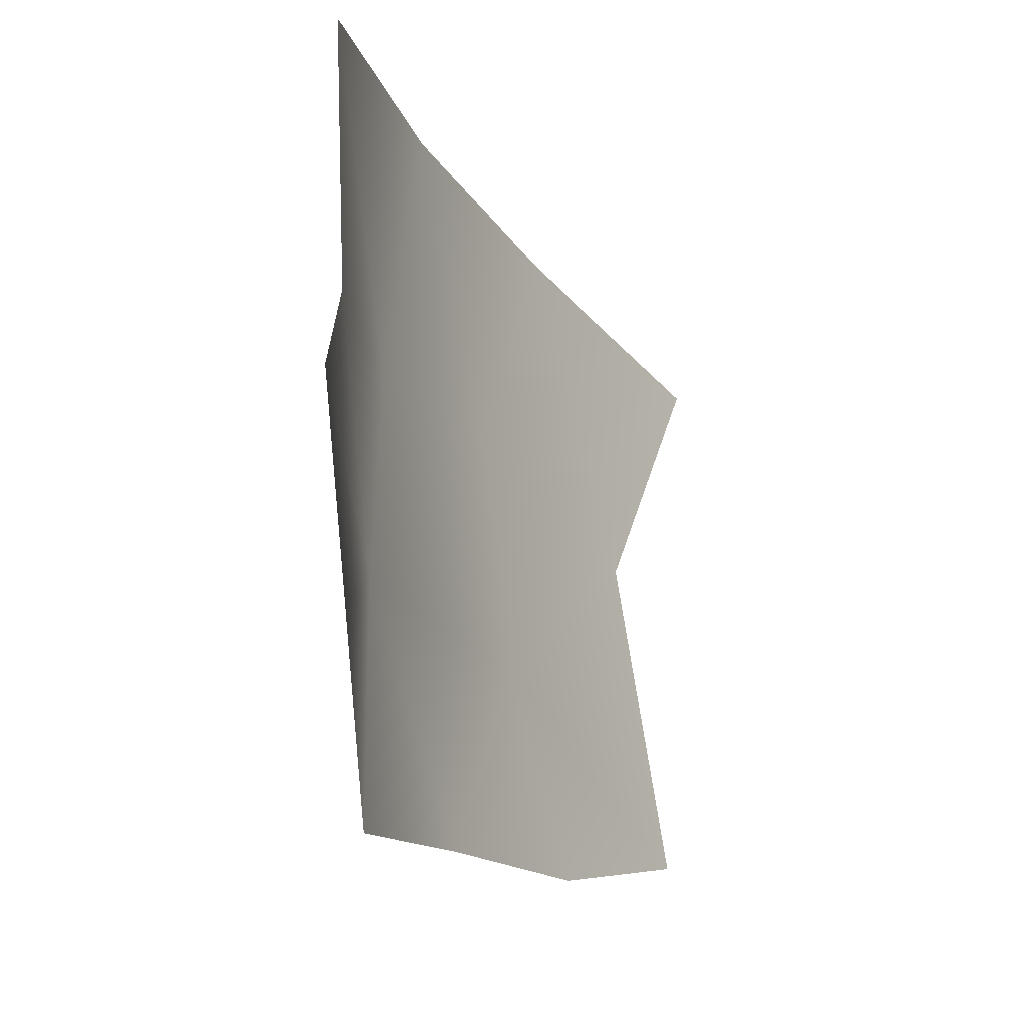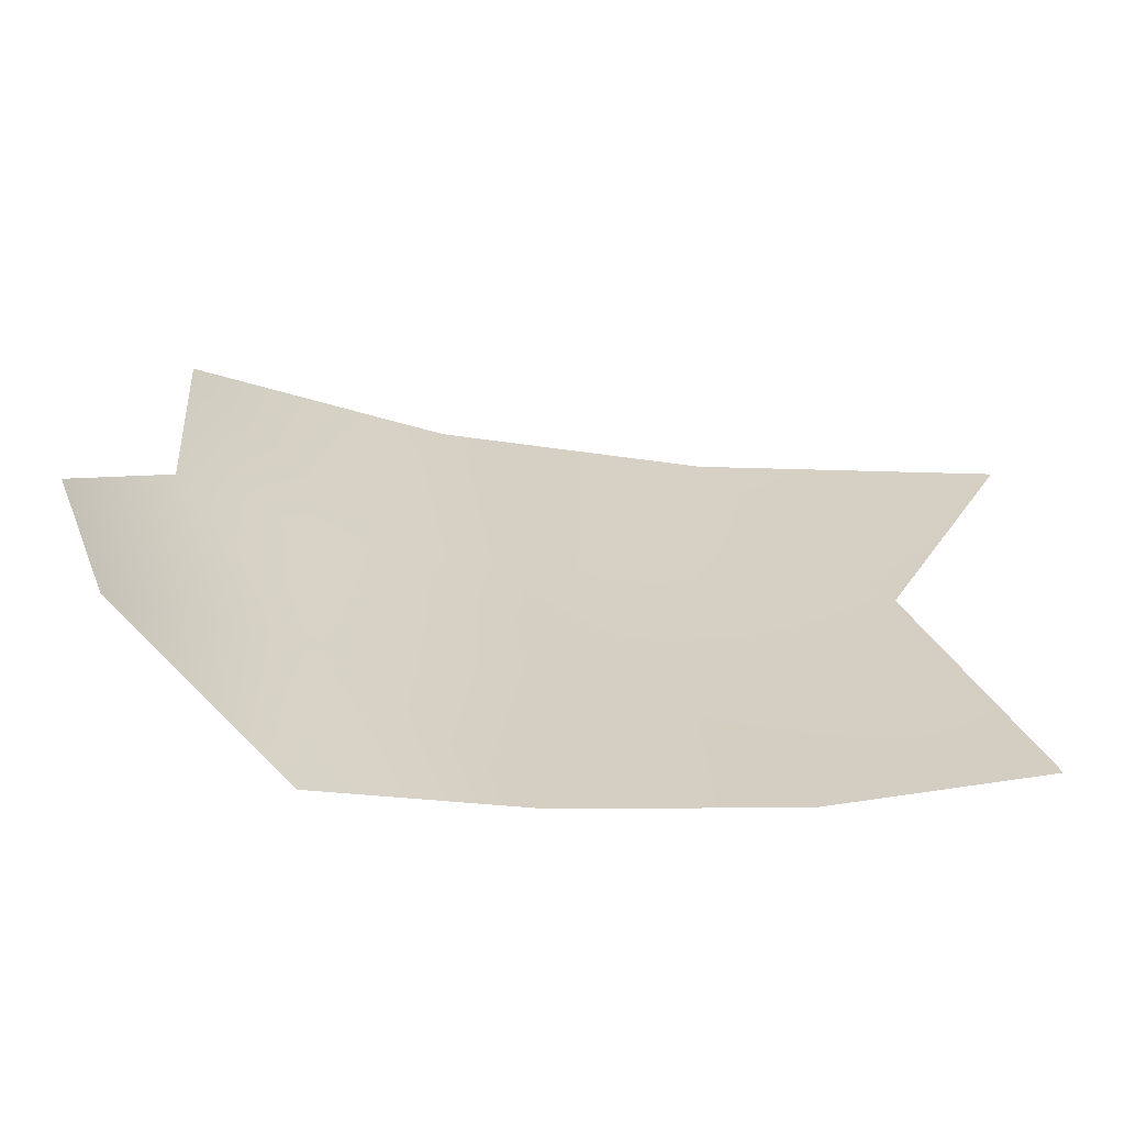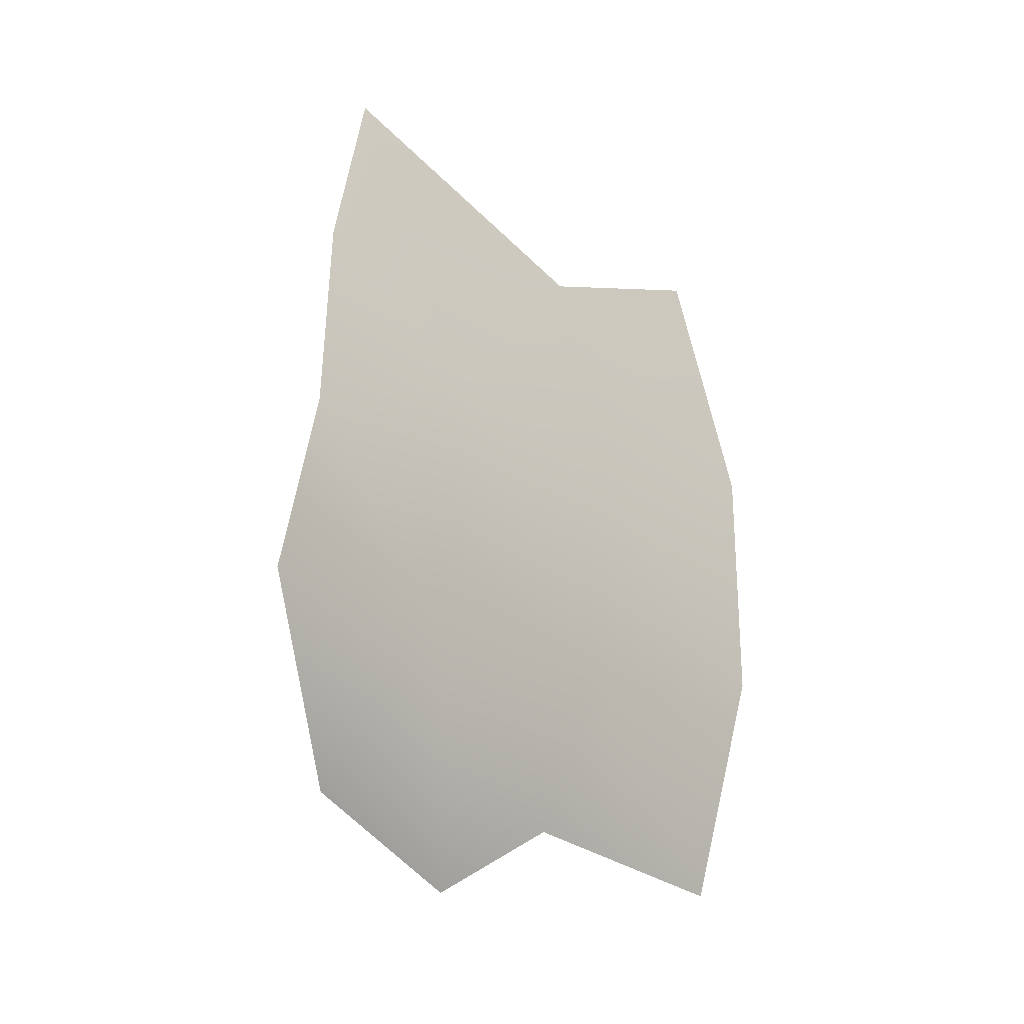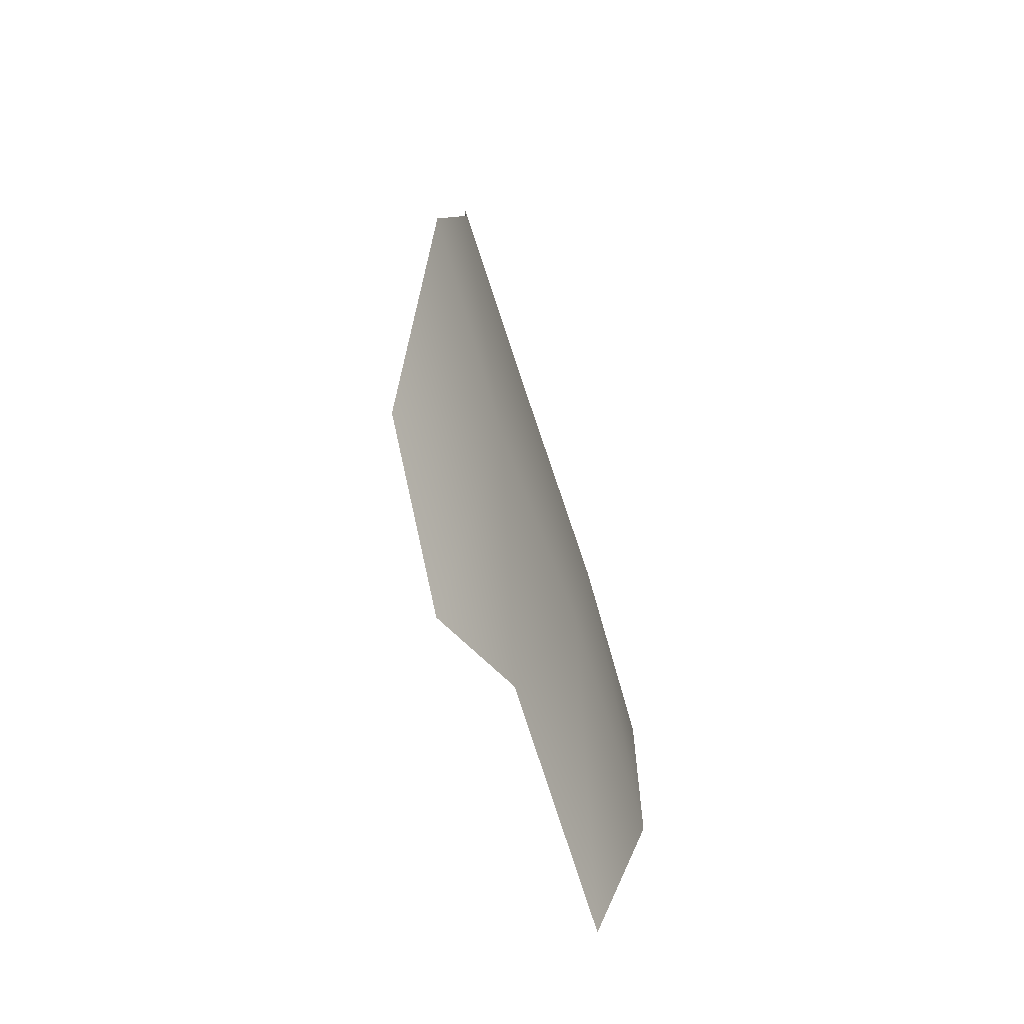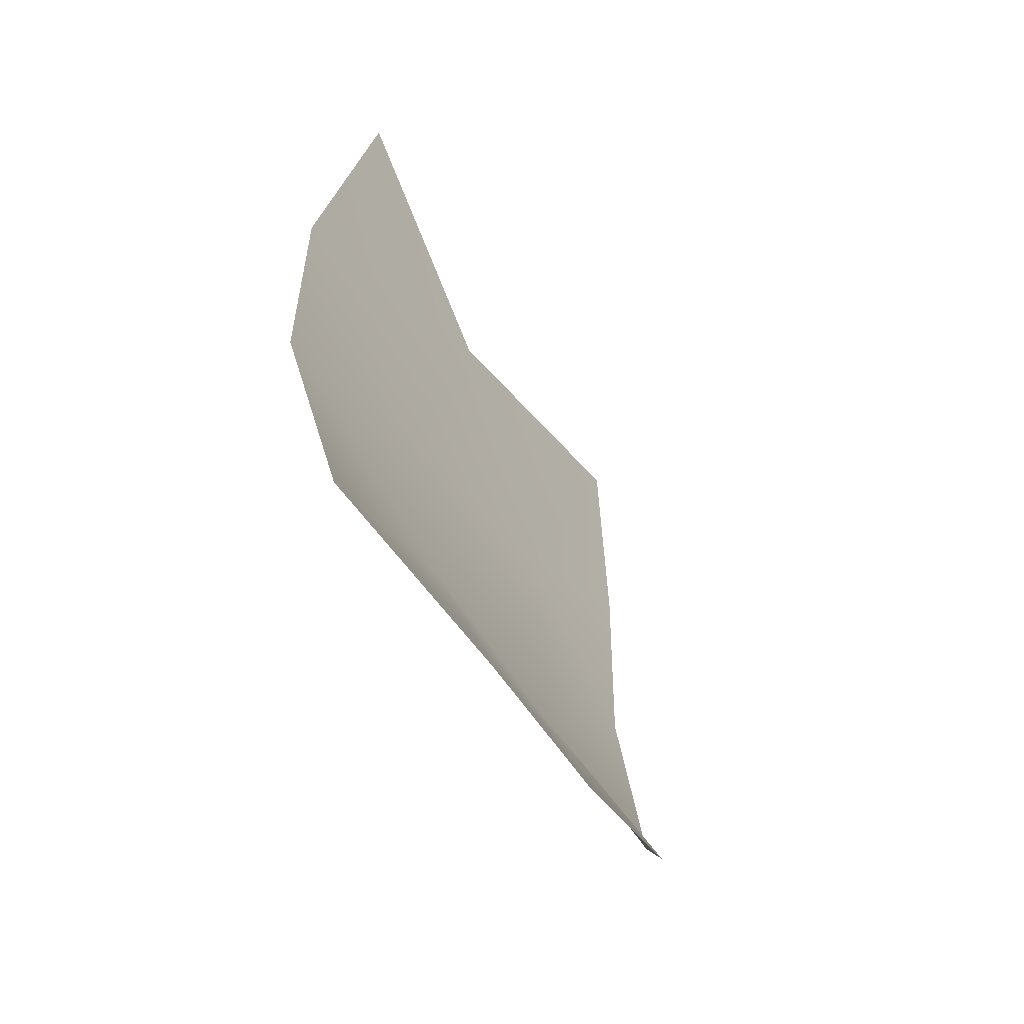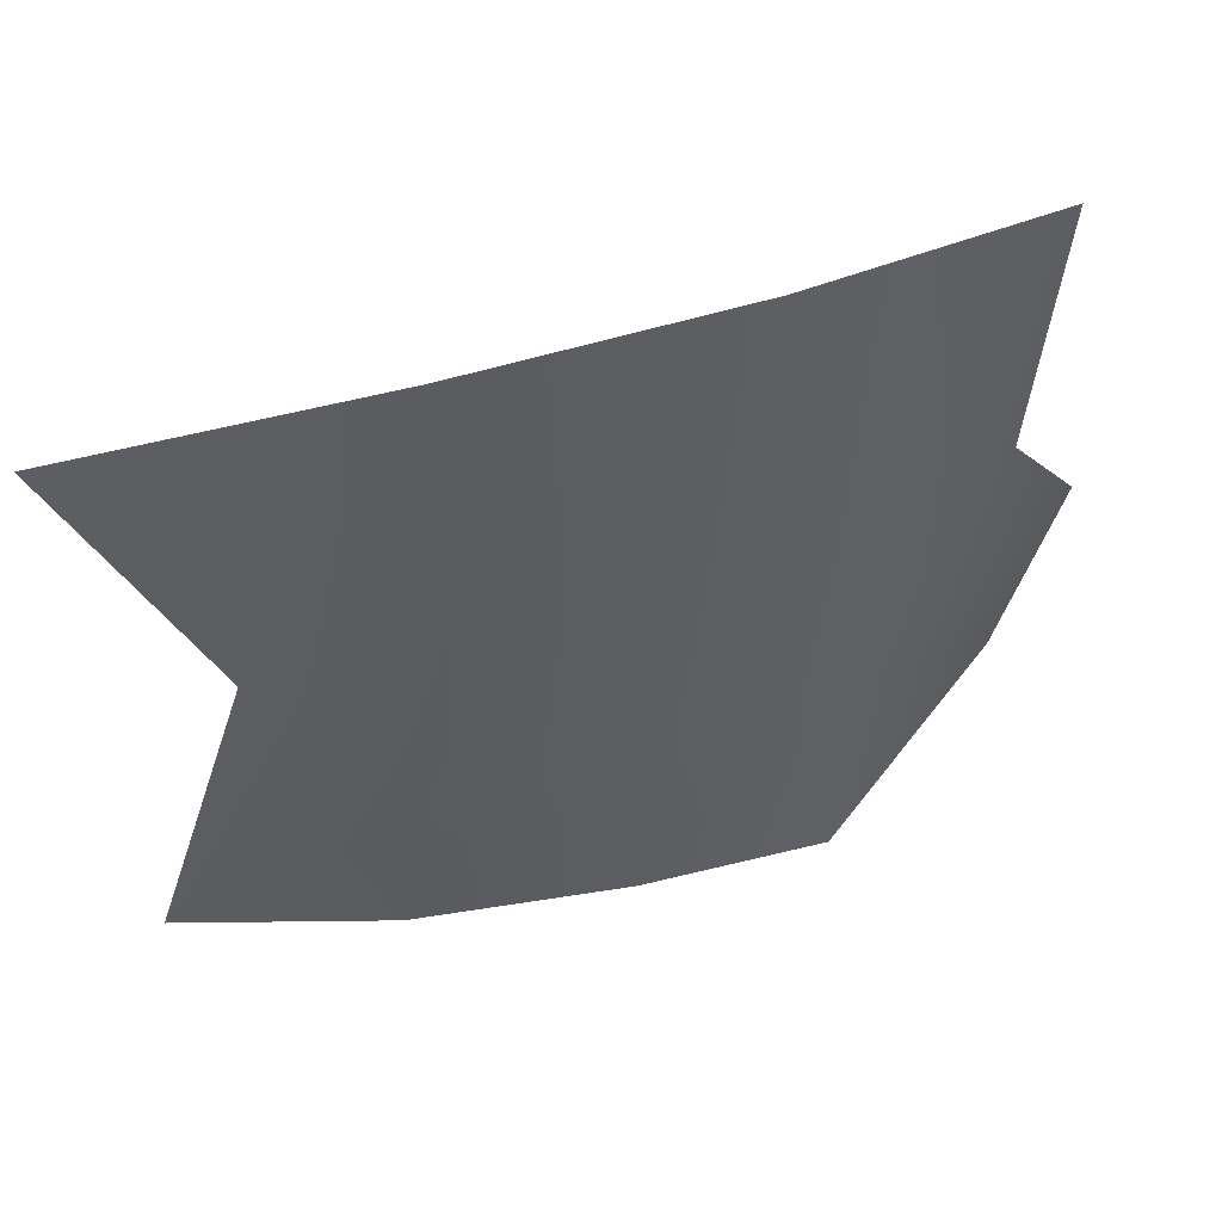
<metadata>
{"format":"obj","ext":"obj","renderer":"f3d","projection":"perspective","resolution":1024,"background":"white","views":[{"elev":-23.0,"azim":27.4,"up":"+Z"},{"elev":-64.6,"azim":84.2,"up":"+Z"},{"elev":-26.0,"azim":-136.3,"up":"+Y"},{"elev":-73.7,"azim":-162.4,"up":"+Y"},{"elev":-54.6,"azim":30.9,"up":"+Y"},{"elev":51.1,"azim":-106.2,"up":"+Z"}]}
</metadata>
<code>
v -0.04832 0.05593 -0.003715
v -0.05374 0.0304 -0.05671
v -0.05654 -0.003044 0.005381
v -0.05166 0.05011 -0.1205
v -0.05579 0.008583 -0.1317
v -0.05756 -0.01357 -0.09347
v -0.05824 -0.03466 -0.1352
v -0.05901 -0.02326 -0.04454
v -0.0437 -0.1088 0.001366
v -0.05407 -0.07516 -0.09502
v -0.05626 -0.06832 -0.05048
v -0.05513 -0.07331 -0.1412
v -0.05526 -0.05713 0.006899
v -0.0433 -0.1048 -0.05291
v -0.03556 -0.1215 -0.07664
v -0.03842 -0.1086 -0.1134
g mmGroup0
f 1 2 3
f 6 5 7
f 6 8 2
f 6 2 4
f 6 4 5
f 7 10 6
f 8 6 11
f 6 10 11
f 13 8 11
f 12 10 7
f 14 11 10
f 15 14 10
f 16 15 10
f 16 10 12
f 14 9 11
f 9 13 11
f 8 13 3
f 8 3 2

</code>
